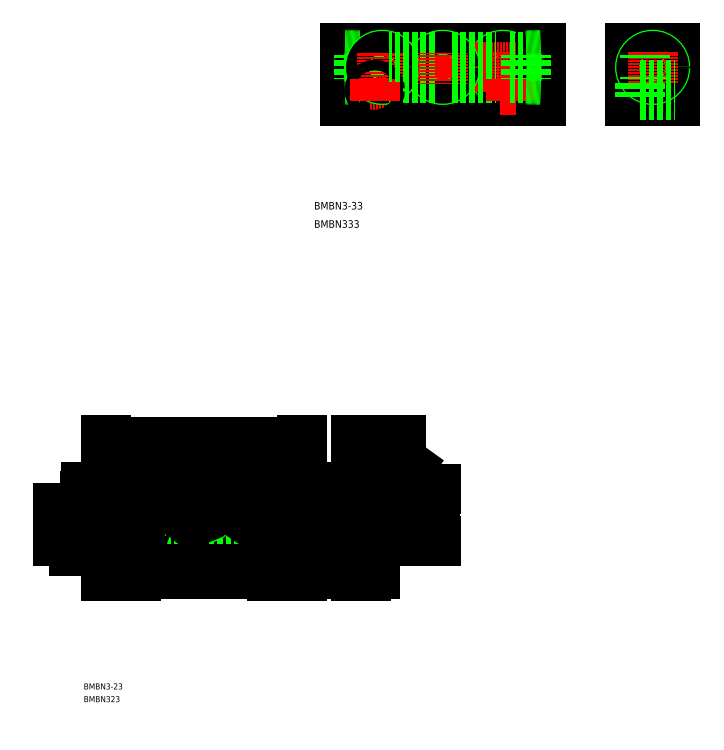
<metadata>
{"format":"dxf","ext":"dxf","renderer":"ezdxf+matplotlib","layout":"modelspace","background":"white","min_lineweight":24,"dpi":150}
</metadata>
<code>
0
SECTION
2
ENTITIES
0
LINE
8
0
10
1760
20
4996
30
0
11
1890
21
4996
31
0
0
LINE
8
0
10
1760
20
4961
30
0
11
1890
21
4961
31
0
0
LINE
8
0
10
1770
20
4990
30
0
11
1880
21
4990
31
0
0
LINE
8
0
10
1770
20
4976
30
0
11
1880
21
4976
31
0
0
LINE
8
CENTER
10
1757
20
4983
30
0
11
1893
21
4983
31
0
0
LINE
8
0
10
1760
20
4996
30
0
11
1760
21
4961
31
0
0
CIRCLE
8
0
10
1780
20
4968
30
0
40
5.5
0
CIRCLE
8
0
10
1780
20
4968
30
0
40
3.3
0
LINE
8
CENTER
10
1780
20
4975
30
0
11
1780
21
4960
31
0
0
TEXT
8
0
10
1745
20
4854
30
0
40
4
1
BMBN323
0
TEXT
8
0
10
1745
20
4863
30
0
40
4
1
BMBN3-23
0
LINE
8
CENTER
10
1772
20
4968
30
0
11
1788
21
4968
31
0
0
LINE
8
0
10
1770
20
4991
30
0
11
1770
21
4975
31
0
0
LINE
8
0
10
1760
20
4975
30
0
11
1770
21
4976
31
0
0
LINE
8
0
10
1760
20
4974
30
0
11
1770
21
4975
31
0
0
LINE
8
0
10
1760
20
4990
30
0
11
1770
21
4990
31
0
0
LINE
8
0
10
1760
20
4991
30
0
11
1770
21
4991
31
0
0
CIRCLE
8
0
10
1785
20
4983
30
0
40
6.578
0
CIRCLE
8
0
10
1785
20
4983
30
0
40
5.722
0
LINE
8
CENTER
10
1785
20
4973
30
0
11
1785
21
4992
31
0
0
CIRCLE
8
0
10
1825
20
4983
30
0
40
6.578
0
CIRCLE
8
0
10
1825
20
4983
30
0
40
5.722
0
LINE
8
CENTER
10
1825
20
4973
30
0
11
1825
21
4992
31
0
0
LINE
8
0
10
1926
20
4996
30
0
11
1926
21
4961
31
0
0
LINE
8
0
10
1890
20
4996
30
0
11
1890
21
4961
31
0
0
LINE
8
0
10
1956
20
4996
30
0
11
1956
21
4961
31
0
0
LINE
8
0
10
1932
20
4962
30
0
11
1932
21
4973
31
0
0
CIRCLE
8
0
10
1870
20
4968
30
0
40
5.5
0
CIRCLE
8
0
10
1870
20
4968
30
0
40
3.3
0
LINE
8
CENTER
10
1870
20
4974
30
0
11
1870
21
4961
31
0
0
LINE
8
0
10
1926
20
4961
30
0
11
1956
21
4961
31
0
0
LINE
8
0
10
1932
20
4964
30
0
11
1956
21
4964
31
0
0
LINE
8
CENTER
10
1924
20
4968
30
0
11
1957
21
4968
31
0
0
LINE
8
CENTER
10
1862
20
4968
30
0
11
1878
21
4968
31
0
0
LINE
8
0
10
1926
20
4962
30
0
11
1932
21
4962
31
0
0
LINE
8
0
10
1926
20
4996
30
0
11
1956
21
4996
31
0
0
LINE
8
0
10
1932
20
4971
30
0
11
1956
21
4971
31
0
0
CIRCLE
8
0
10
1941
20
4983
30
0
40
8.331
0
CIRCLE
8
0
10
1941
20
4983
30
0
40
7.475
0
LINE
8
CENTER
10
1924
20
4983
30
0
11
1949
21
4983
31
0
0
LINE
8
0
10
1890
20
4990
30
0
11
1880
21
4990
31
0
0
LINE
8
0
10
1890
20
4991
30
0
11
1880
21
4991
31
0
0
LINE
8
0
10
1890
20
4974
30
0
11
1880
21
4975
31
0
0
LINE
8
0
10
1890
20
4975
30
0
11
1880
21
4976
31
0
0
CIRCLE
8
0
10
1865
20
4983
30
0
40
5.722
0
CIRCLE
8
0
10
1865
20
4983
30
0
40
6.578
0
LINE
8
CENTER
10
1865
20
4973
30
0
11
1865
21
4992
31
0
0
LINE
8
0
10
1880
20
4991
30
0
11
1880
21
4975
31
0
0
LINE
8
CENTER
10
1941
20
4973
30
0
11
1941
21
4992
31
0
0
LINE
8
0
10
1926
20
4973
30
0
11
1932
21
4973
31
0
0
LINE
8
0
10
1926
20
4977
30
0
11
1935
21
4977
31
0
0
LINE
8
0
10
1926
20
4976
30
0
11
1935
21
4976
31
0
0
LINE
8
0
10
1926
20
4978
30
0
11
1926
21
4978
31
0
0
LINE
8
0
10
1926
20
4988
30
0
11
1935
21
4988
31
0
0
LINE
8
0
10
1926
20
4989
30
0
11
1935
21
4989
31
0
0
LINE
8
0
10
1926
20
4987
30
0
11
1926
21
4987
31
0
0
DIMENSION
8
0
2
*D455
10
1785
20
5018
30
0
11
1773
21
5020
31
0
70
     0
13
1760
23
4996
33
0
14
1785
24
4992
34
0
0
DIMENSION
8
0
2
*D456
10
1890
20
5027
30
0
11
1825
21
5030
31
0
70
     0
13
1760
23
4996
33
0
14
1890
24
4996
34
0
0
DIMENSION
8
0
2
*D457
10
1825
20
5018
30
0
11
1805
21
5020
31
0
70
     0
13
1785
23
4992
33
0
14
1825
24
4992
34
0
0
DIMENSION
8
0
2
*D458
10
1865
20
5018
30
0
11
1845
21
5020
31
0
70
     0
13
1825
23
4992
33
0
14
1865
24
4992
34
0
0
DIMENSION
8
0
2
*D459
10
1890
20
5018
30
0
11
1878
21
5020
31
0
70
     0
13
1865
23
4992
33
0
14
1890
24
4996
34
0
0
DIMENSION
8
0
2
*D460
10
1730
20
4983
30
0
11
1727
21
4972
31
0
70
     0
13
1760
23
4961
33
0
14
1757
24
4983
34
0
50
90
0
DIMENSION
8
0
2
*D461
10
1739
20
4968
30
0
11
1736
21
4964
31
0
70
     0
13
1760
23
4961
33
0
14
1772
24
4968
34
0
50
90
0
DIMENSION
8
0
2
*D462
10
1747
20
4974
30
0
11
1744
21
4983
31
0
70
     0
13
1760
23
4991
33
0
14
1760
24
4974
34
0
50
90
0
DIMENSION
8
0
2
*D463
10
1903
20
4991
30
0
11
1900
21
4983
31
0
70
     0
13
1890
23
4974
33
0
14
1890
24
4991
34
0
50
90
0
DIMENSION
8
0
2
*D464
10
1780
20
4939
30
0
11
1770
21
4941
31
0
70
     0
13
1760
23
4961
33
0
14
1780
24
4961
34
0
0
DIMENSION
8
0
2
*D465
10
1870
20
4939
30
0
11
1825
21
4941
31
0
70
     0
13
1780
23
4960
33
0
14
1870
24
4960
34
0
0
DIMENSION
8
0
2
*D466
10
1890
20
4939
30
0
11
1880
21
4941
31
0
70
     0
13
1870
23
4961
33
0
14
1890
24
4961
34
0
0
DIMENSION
8
0
2
*D467
10
1956
20
5027
30
0
11
1941
21
5030
31
0
70
     0
13
1926
23
4996
33
0
14
1956
24
4996
34
0
0
DIMENSION
8
0
2
*D468
10
1941
20
5018
30
0
11
1933
21
5020
31
0
70
     0
13
1926
23
4996
33
0
14
1941
24
4992
34
0
0
DIMENSION
8
0
2
*D469
10
1978
20
4996
30
0
11
1976
21
4978
31
0
70
     0
13
1956
23
4961
33
0
14
1956
24
4996
34
0
50
90
0
DIMENSION
8
0
2
*D470
10
1782
20
4977
30
0
11
1794
21
5003
31
0
70
     3
15
1789
25
4988
35
0
40
0
0
DIMENSION
8
0
2
*D471
10
1821
20
4978
30
0
11
1837
21
5002
31
0
70
     3
15
1829
25
4988
35
0
40
0
0
DIMENSION
8
0
2
*D472
10
1861
20
4977
30
0
11
1875
21
5002
31
0
70
     3
15
1869
25
4988
35
0
40
0
0
DIMENSION
8
0
2
*D473
10
1936
20
4976
30
0
11
1953
21
5004
31
0
70
     3
15
1946
25
4990
35
0
40
0
0
DIMENSION
8
0
2
*D474
10
1916
20
4976
30
0
11
1913
21
4983
31
0
70
     0
13
1926
23
4989
33
0
14
1926
24
4976
34
0
50
90
0
DIMENSION
8
0
2
*D475
10
1784
20
4972
30
0
11
1769
21
4957
31
0
70
     3
15
1777
25
4963
35
0
40
0
0
DIMENSION
8
0
2
*D476
10
1779
20
4971
30
0
11
1788
21
4954
31
0
70
     3
15
1781
25
4965
35
0
40
0
0
DIMENSION
8
0
2
*D477
10
1932
20
4939
30
0
11
1929
21
4941
31
0
70
     0
13
1926
23
4961
33
0
14
1932
24
4962
34
0
0
LINE
8
0
10
1918
20
5288
30
0
11
2048
21
5288
31
0
0
LINE
8
0
10
1918
20
5253
30
0
11
2048
21
5253
31
0
0
CIRCLE
8
0
10
2023
20
5275
30
0
40
8.331
0
CIRCLE
8
0
10
2023
20
5275
30
0
40
7.475
0
CIRCLE
8
0
10
2028
20
5260
30
0
40
5.5
0
CIRCLE
8
0
10
2028
20
5260
30
0
40
3.3
0
LINE
8
CENTER
10
2021
20
5260
30
0
11
2036
21
5260
31
0
0
LINE
8
CENTER
10
1916
20
5275
30
0
11
2051
21
5275
31
0
0
TEXT
8
0
10
1898
20
5169
30
0
40
5
1
BMBN333
0
TEXT
8
0
10
1898
20
5181
30
0
40
5
1
BMBN3-33
0
LINE
8
0
10
1928
20
5282
30
0
11
1939
21
5282
31
0
0
LINE
8
0
10
1928
20
5268
30
0
11
1939
21
5268
31
0
0
CIRCLE
8
0
10
1938
20
5260
30
0
40
5.5
0
LINE
8
CENTER
10
1931
20
5260
30
0
11
1946
21
5260
31
0
0
LINE
8
0
10
1918
20
5288
30
0
11
1918
21
5253
31
0
0
LINE
8
0
10
1928
20
5283
30
0
11
1928
21
5267
31
0
0
LINE
8
0
10
1918
20
5267
30
0
11
1928
21
5268
31
0
0
LINE
8
0
10
1918
20
5267
30
0
11
1928
21
5267
31
0
0
LINE
8
0
10
1918
20
5282
30
0
11
1928
21
5282
31
0
0
LINE
8
0
10
1918
20
5283
30
0
11
1928
21
5283
31
0
0
CIRCLE
8
0
10
1983
20
5275
30
0
40
8.331
0
CIRCLE
8
0
10
1983
20
5275
30
0
40
7.475
0
CIRCLE
8
0
10
1943
20
5275
30
0
40
8.331
0
CIRCLE
8
0
10
1943
20
5275
30
0
40
7.475
0
LINE
8
CENTER
10
1943
20
5264
30
0
11
1943
21
5284
31
0
0
LINE
8
0
10
1948
20
5268
30
0
11
1979
21
5268
31
0
0
CIRCLE
8
0
10
1938
20
5260
30
0
40
3.3
0
LINE
8
CENTER
10
1938
20
5267
30
0
11
1938
21
5253
31
0
0
LINE
8
0
10
1948
20
5282
30
0
11
1979
21
5282
31
0
0
LINE
8
CENTER
10
2023
20
5264
30
0
11
2023
21
5285
31
0
0
LINE
8
CENTER
10
1983
20
5264
30
0
11
1983
21
5285
31
0
0
LINE
8
0
10
1988
20
5268
30
0
11
2019
21
5268
31
0
0
LINE
8
0
10
1988
20
5282
30
0
11
2019
21
5282
31
0
0
LINE
8
0
10
2107
20
5288
30
0
11
2137
21
5288
31
0
0
LINE
8
0
10
2107
20
5253
30
0
11
2137
21
5253
31
0
0
LINE
8
0
10
2107
20
5265
30
0
11
2114
21
5265
31
0
0
LINE
8
0
10
2107
20
5254
30
0
11
2114
21
5254
31
0
0
LINE
8
0
10
2107
20
5267
30
0
11
2118
21
5268
31
0
0
LINE
8
0
10
2107
20
5267
30
0
11
2117
21
5267
31
0
0
LINE
8
0
10
2107
20
5282
30
0
11
2118
21
5282
31
0
0
LINE
8
0
10
2107
20
5283
30
0
11
2117
21
5283
31
0
0
LINE
8
CENTER
10
2105
20
5260
30
0
11
2139
21
5260
31
0
0
LINE
8
CENTER
10
2106
20
5275
30
0
11
2133
21
5275
31
0
0
LINE
8
0
10
2048
20
5288
30
0
11
2048
21
5253
31
0
0
LINE
8
0
10
2039
20
5283
30
0
11
2039
21
5267
31
0
0
LINE
8
CENTER
10
2028
20
5267
30
0
11
2028
21
5253
31
0
0
LINE
8
0
10
2048
20
5267
30
0
11
2039
21
5267
31
0
0
LINE
8
0
10
2048
20
5267
30
0
11
2039
21
5268
31
0
0
LINE
8
0
10
2028
20
5268
30
0
11
2039
21
5268
31
0
0
LINE
8
0
10
2048
20
5282
30
0
11
2039
21
5282
31
0
0
LINE
8
0
10
2048
20
5283
30
0
11
2039
21
5283
31
0
0
LINE
8
0
10
2028
20
5282
30
0
11
2039
21
5282
31
0
0
LINE
8
0
10
2107
20
5288
30
0
11
2107
21
5253
31
0
0
LINE
8
0
10
2107
20
5270
30
0
11
2107
21
5270
31
0
0
LINE
8
0
10
2107
20
5279
30
0
11
2107
21
5279
31
0
0
LINE
8
0
10
2137
20
5288
30
0
11
2137
21
5253
31
0
0
CIRCLE
8
0
10
2122
20
5275
30
0
40
8.331
0
CIRCLE
8
0
10
2122
20
5275
30
0
40
7.475
0
LINE
8
CENTER
10
2122
20
5264
30
0
11
2122
21
5285
31
0
0
LINE
8
0
10
2114
20
5263
30
0
11
2137
21
5263
31
0
0
LINE
8
0
10
2114
20
5257
30
0
11
2137
21
5257
31
0
0
LINE
8
0
10
2114
20
5254
30
0
11
2114
21
5265
31
0
0
LINE
8
0
10
2117
20
5269
30
0
11
2117
21
5267
31
0
0
LINE
8
0
10
2117
20
5283
30
0
11
2117
21
5281
31
0
0
ENDSEC
0
EOF

</code>
